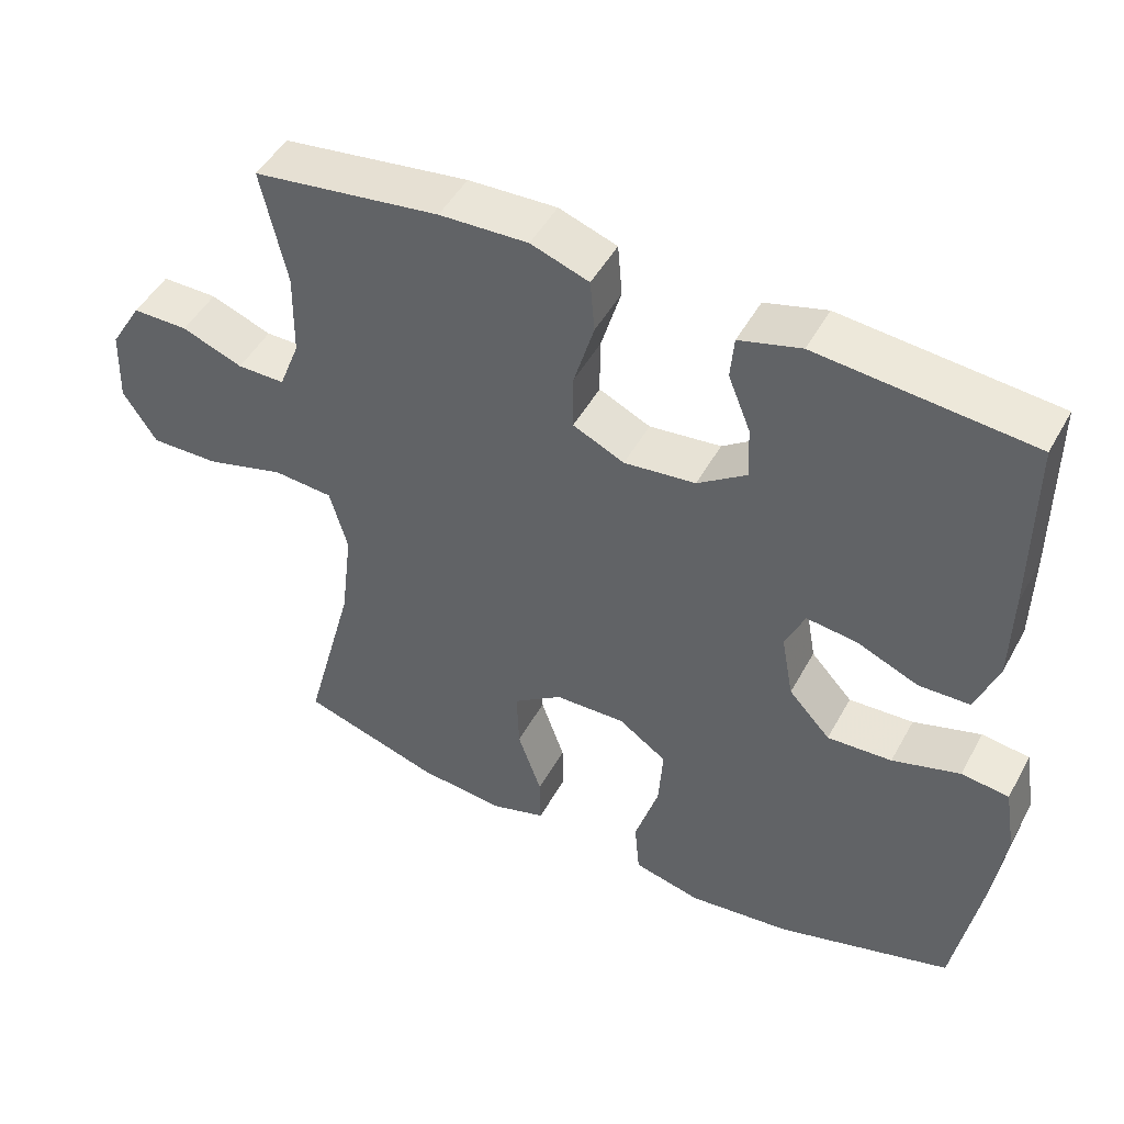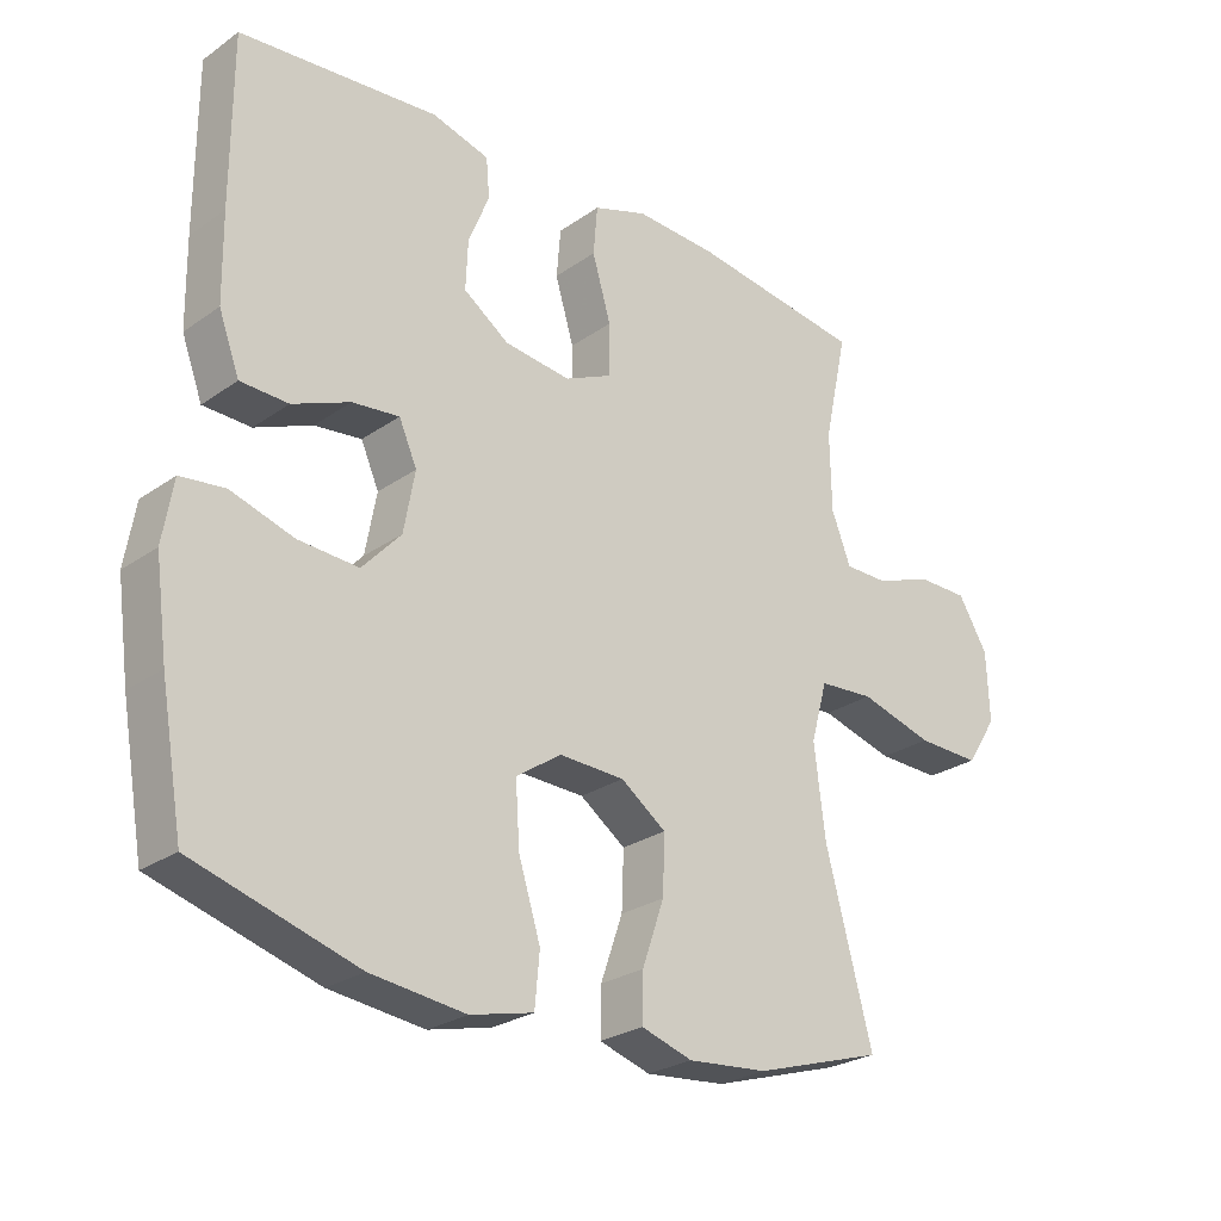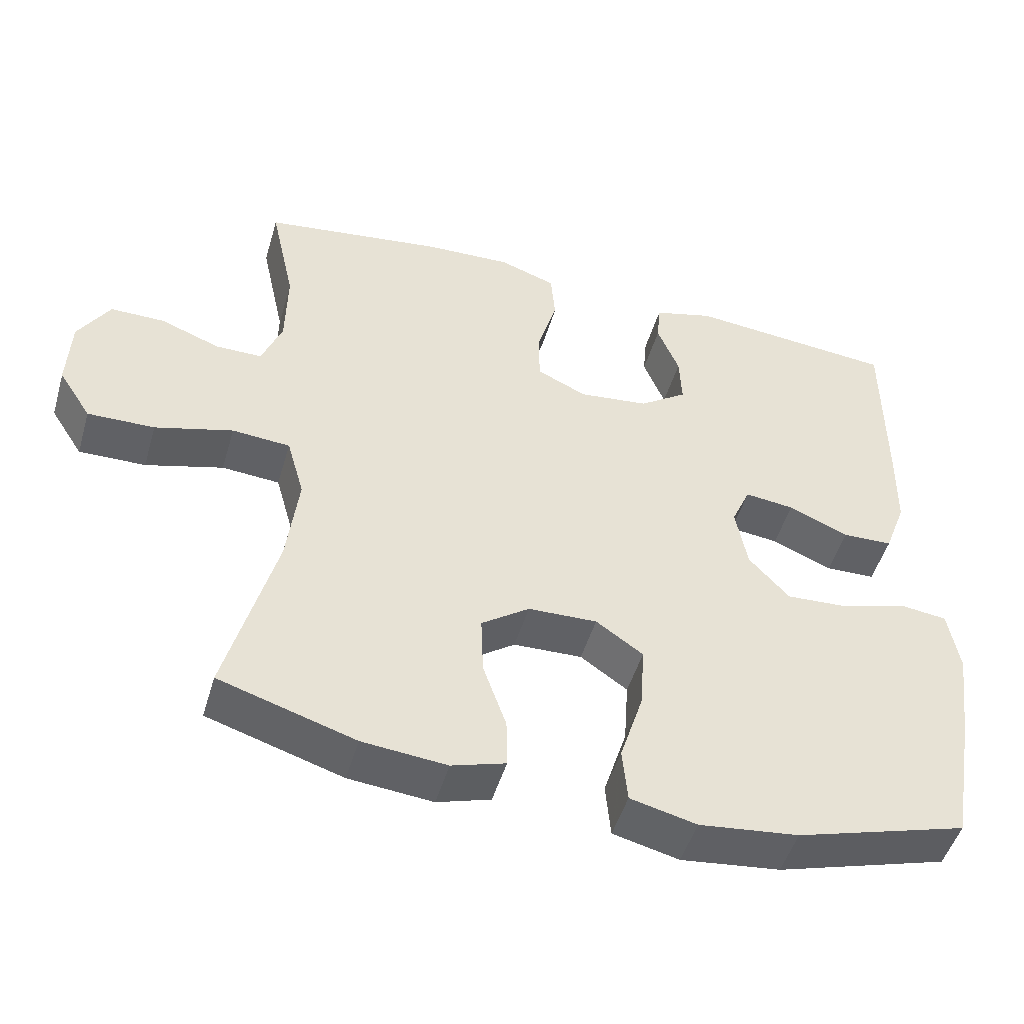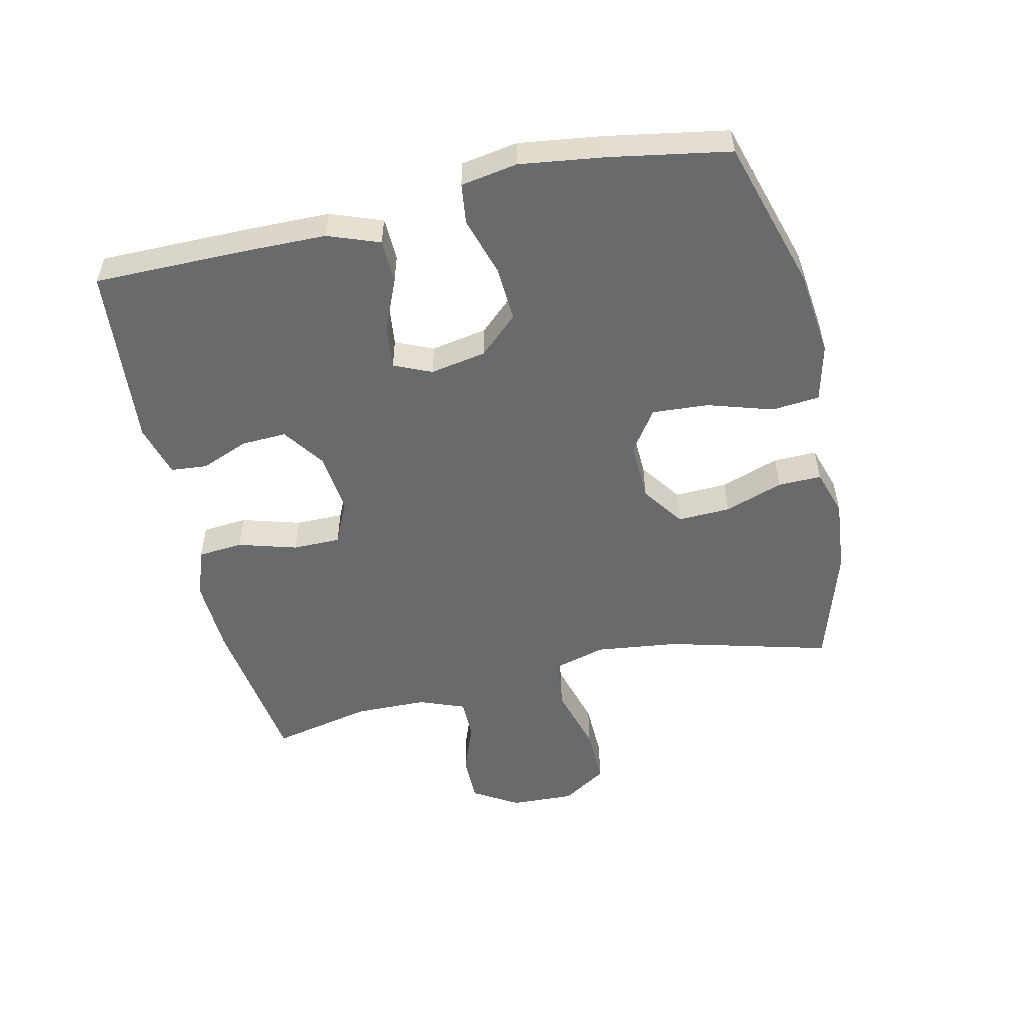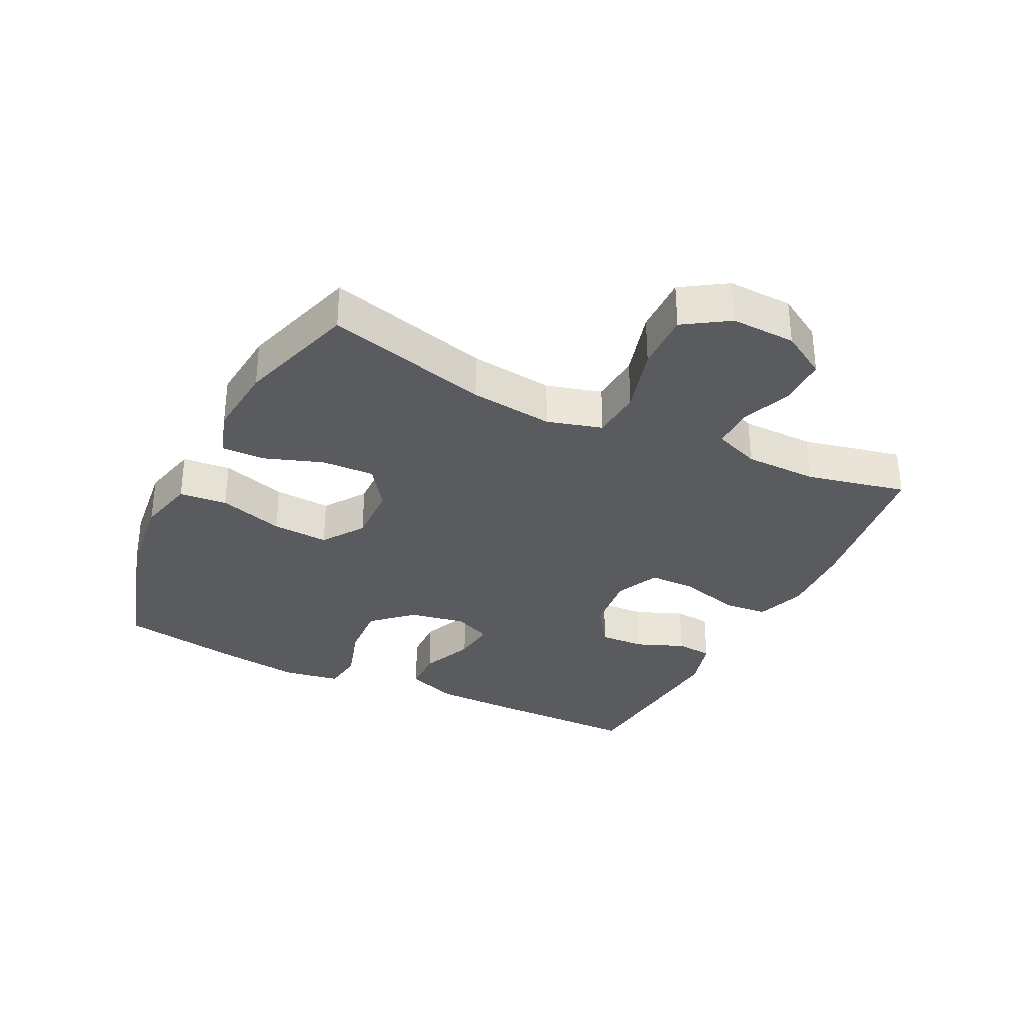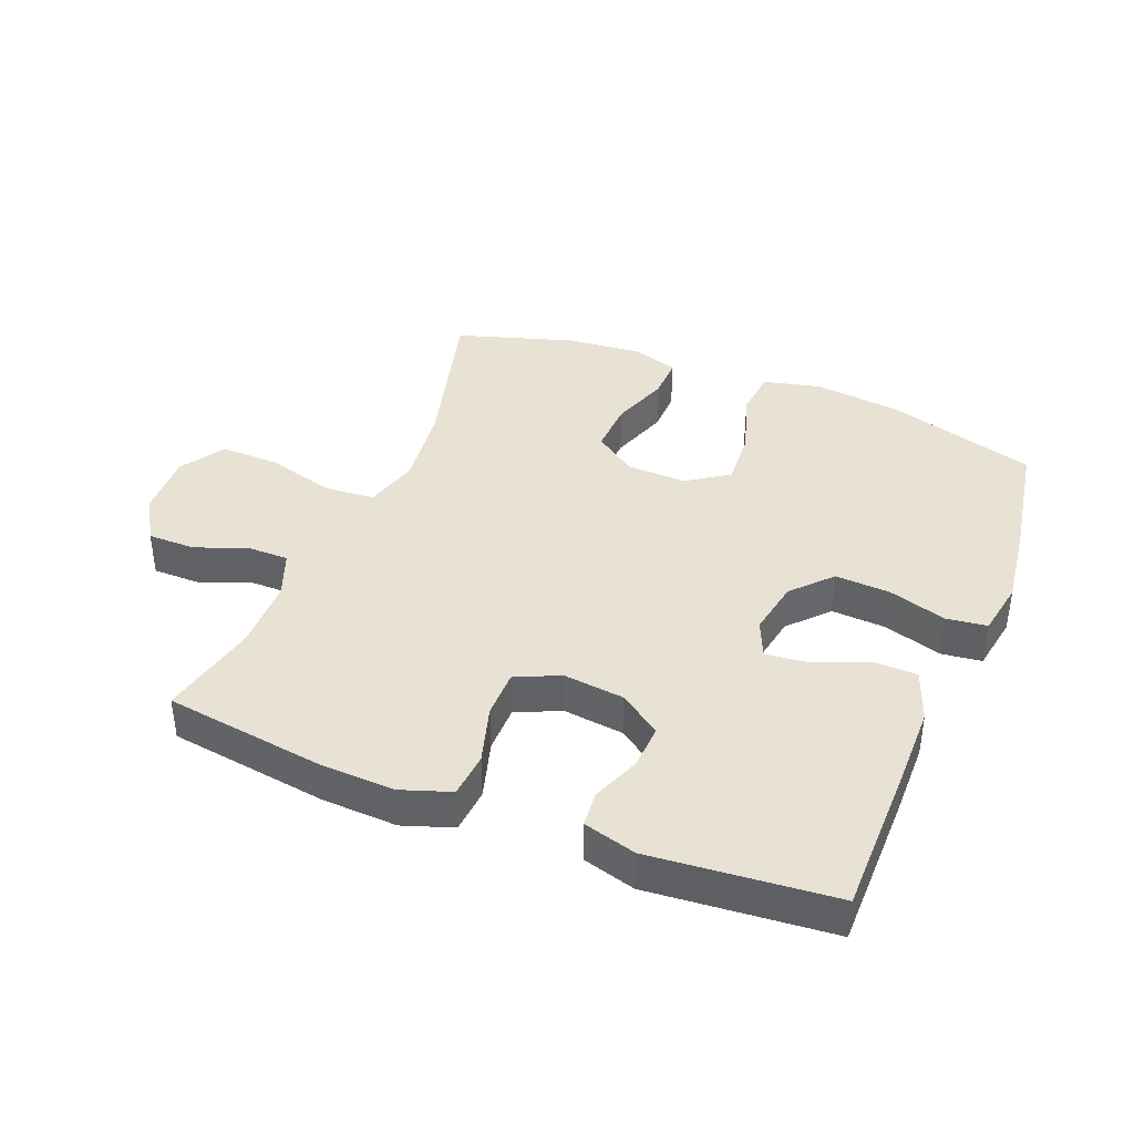
<metadata>
{"format":"obj","ext":"obj","renderer":"f3d","projection":"perspective","resolution":1024,"background":"white","views":[{"elev":48.0,"azim":27.7,"up":"+Z"},{"elev":-26.1,"azim":137.7,"up":"+Z"},{"elev":-49.0,"azim":-16.2,"up":"+Z"},{"elev":-52.9,"azim":102.8,"up":"+Y"},{"elev":-32.5,"azim":-116.1,"up":"+Y"},{"elev":39.8,"azim":22.0,"up":"+Y"}]}
</metadata>
<code>
v -0.5 0.07 -0.5
v -0.432 0.07 -0.245
v -0.416 0.07 -0.114
v -0.44 0.07 -0.028
v -0.52 0.07 -0.022
v -0.627 0.07 -0.052
v -0.719 0.07 -0.054
v -0.764 0.07 0.016
v -0.76 0.07 0.117
v -0.717 0.07 0.188
v -0.642 0.07 0.188
v -0.56 0.07 0.157
v -0.496 0.07 0.157
v -0.468 0.07 0.229
v -0.466 0.07 0.343
v -0.5 0.07 0.5
v -0.249 0.07 0.535
v -0.13 0.07 0.54
v -0.052 0.07 0.513
v -0.046 0.07 0.442
v -0.073 0.07 0.35
v -0.073 0.07 0.275
v -0.004 0.07 0.243
v 0.092 0.07 0.254
v 0.158 0.07 0.3
v 0.155 0.07 0.371
v 0.125 0.07 0.446
v 0.13 0.07 0.503
v 0.213 0.07 0.526
v 0.5 0.07 0.5
v 0.5 0.07 0.257
v 0.498 0.07 0.132
v 0.468 0.07 0.051
v 0.399 0.07 0.049
v 0.316 0.07 0.084
v 0.248 0.07 0.092
v 0.222 0.07 0.033
v 0.238 0.07 -0.055
v 0.294 0.07 -0.116
v 0.381 0.07 -0.111
v 0.472 0.07 -0.083
v 0.536 0.07 -0.091
v 0.551 0.07 -0.18
v 0.533 0.07 -0.312
v 0.5 0.07 -0.5
v 0.264 0.07 -0.57
v 0.127 0.07 -0.586
v 0.036 0.07 -0.564
v 0.029 0.07 -0.489
v 0.061 0.07 -0.387
v 0.067 0.07 -0.298
v 0.002 0.07 -0.253
v -0.093 0.07 -0.256
v -0.159 0.07 -0.303
v -0.156 0.07 -0.386
v -0.124 0.07 -0.478
v -0.123 0.07 -0.546
v -0.197 0.07 -0.569
v -0.313 0.07 -0.558
v -0.5 0 -0.5
v -0.432 0 -0.245
v -0.416 0 -0.114
v -0.44 0 -0.028
v -0.52 0 -0.022
v -0.627 0 -0.052
v -0.719 0 -0.054
v -0.764 0 0.016
v -0.76 0 0.117
v -0.717 0 0.188
v -0.642 0 0.188
v -0.56 0 0.157
v -0.496 0 0.157
v -0.468 0 0.229
v -0.466 0 0.343
v -0.5 0 0.5
v -0.249 0 0.535
v -0.13 0 0.54
v -0.052 0 0.513
v -0.046 0 0.442
v -0.073 0 0.35
v -0.073 0 0.275
v -0.004 0 0.243
v 0.092 0 0.254
v 0.158 0 0.3
v 0.155 0 0.371
v 0.125 0 0.446
v 0.13 0 0.503
v 0.213 0 0.526
v 0.5 0 0.5
v 0.5 0 0.257
v 0.498 0 0.132
v 0.468 0 0.051
v 0.399 0 0.049
v 0.316 0 0.084
v 0.248 0 0.092
v 0.222 0 0.033
v 0.238 0 -0.055
v 0.294 0 -0.116
v 0.381 0 -0.111
v 0.472 0 -0.083
v 0.536 0 -0.091
v 0.551 0 -0.18
v 0.533 0 -0.312
v 0.5 0 -0.5
v 0.264 0 -0.57
v 0.127 0 -0.586
v 0.036 0 -0.564
v 0.029 0 -0.489
v 0.061 0 -0.387
v 0.067 0 -0.298
v 0.002 0 -0.253
v -0.093 0 -0.256
v -0.159 0 -0.303
v -0.156 0 -0.386
v -0.124 0 -0.478
v -0.123 0 -0.546
v -0.197 0 -0.569
v -0.313 0 -0.558
f 59 1 2
f 58 59 2
f 57 58 2
f 56 57 2
f 55 56 2
f 54 55 2 3
f 53 54 3 4
f 52 53 4
f 48 49 50
f 47 48 50
f 46 47 50
f 45 46 50
f 44 45 50
f 43 44 50
f 42 43 50
f 41 42 50
f 40 41 50
f 39 40 50 51
f 38 39 51 52
f 33 34 35
f 32 33 35
f 31 32 35
f 30 31 35
f 29 30 35
f 28 29 35
f 27 28 35
f 26 27 35
f 25 26 35 36
f 24 25 36 37
f 19 20 21
f 18 19 21
f 17 18 21
f 16 17 21
f 15 16 21
f 14 15 21 22
f 13 14 22 23
f 10 11 12
f 9 10 12
f 8 9 12
f 7 8 12
f 6 7 12
f 5 6 12
f 4 5 12 13
f 37 38 52
f 24 37 52
f 23 24 52
f 13 23 52
f 4 13 52
f 61 60 118
f 61 118 117
f 61 117 116
f 61 116 115
f 61 115 114
f 62 61 114 113
f 63 62 113 112
f 63 112 111
f 109 108 107
f 109 107 106
f 109 106 105
f 109 105 104
f 109 104 103
f 109 103 102
f 109 102 101
f 109 101 100
f 109 100 99
f 110 109 99 98
f 111 110 98 97
f 94 93 92
f 94 92 91
f 94 91 90
f 94 90 89
f 94 89 88
f 94 88 87
f 94 87 86
f 94 86 85
f 95 94 85 84
f 96 95 84 83
f 80 79 78
f 80 78 77
f 80 77 76
f 80 76 75
f 80 75 74
f 81 80 74 73
f 82 81 73 72
f 71 70 69
f 71 69 68
f 71 68 67
f 71 67 66
f 71 66 65
f 71 65 64
f 72 71 64 63
f 111 97 96
f 111 96 83
f 111 83 82
f 111 82 72
f 111 72 63
f 1 60 61 2
f 2 61 62 3
f 3 62 63 4
f 4 63 64 5
f 5 64 65 6
f 6 65 66 7
f 7 66 67 8
f 8 67 68 9
f 9 68 69 10
f 10 69 70 11
f 11 70 71 12
f 12 71 72 13
f 13 72 73 14
f 14 73 74 15
f 15 74 75 16
f 16 75 76 17
f 17 76 77 18
f 18 77 78 19
f 19 78 79 20
f 20 79 80 21
f 21 80 81 22
f 22 81 82 23
f 23 82 83 24
f 24 83 84 25
f 25 84 85 26
f 26 85 86 27
f 27 86 87 28
f 28 87 88 29
f 29 88 89 30
f 30 89 90 31
f 31 90 91 32
f 32 91 92 33
f 33 92 93 34
f 34 93 94 35
f 35 94 95 36
f 36 95 96 37
f 37 96 97 38
f 38 97 98 39
f 39 98 99 40
f 40 99 100 41
f 41 100 101 42
f 42 101 102 43
f 43 102 103 44
f 44 103 104 45
f 45 104 105 46
f 46 105 106 47
f 47 106 107 48
f 48 107 108 49
f 49 108 109 50
f 50 109 110 51
f 51 110 111 52
f 52 111 112 53
f 53 112 113 54
f 54 113 114 55
f 55 114 115 56
f 56 115 116 57
f 57 116 117 58
f 58 117 118 59
f 59 118 60 1

</code>
